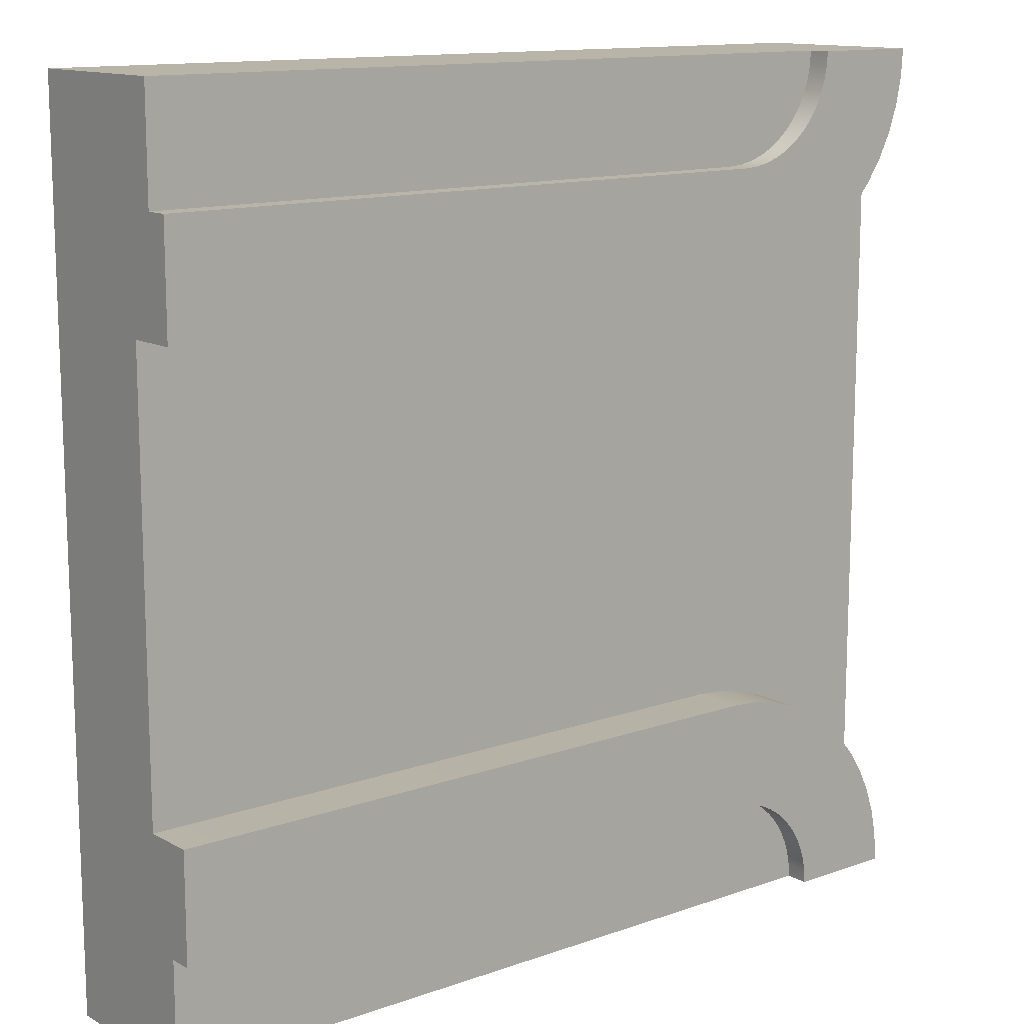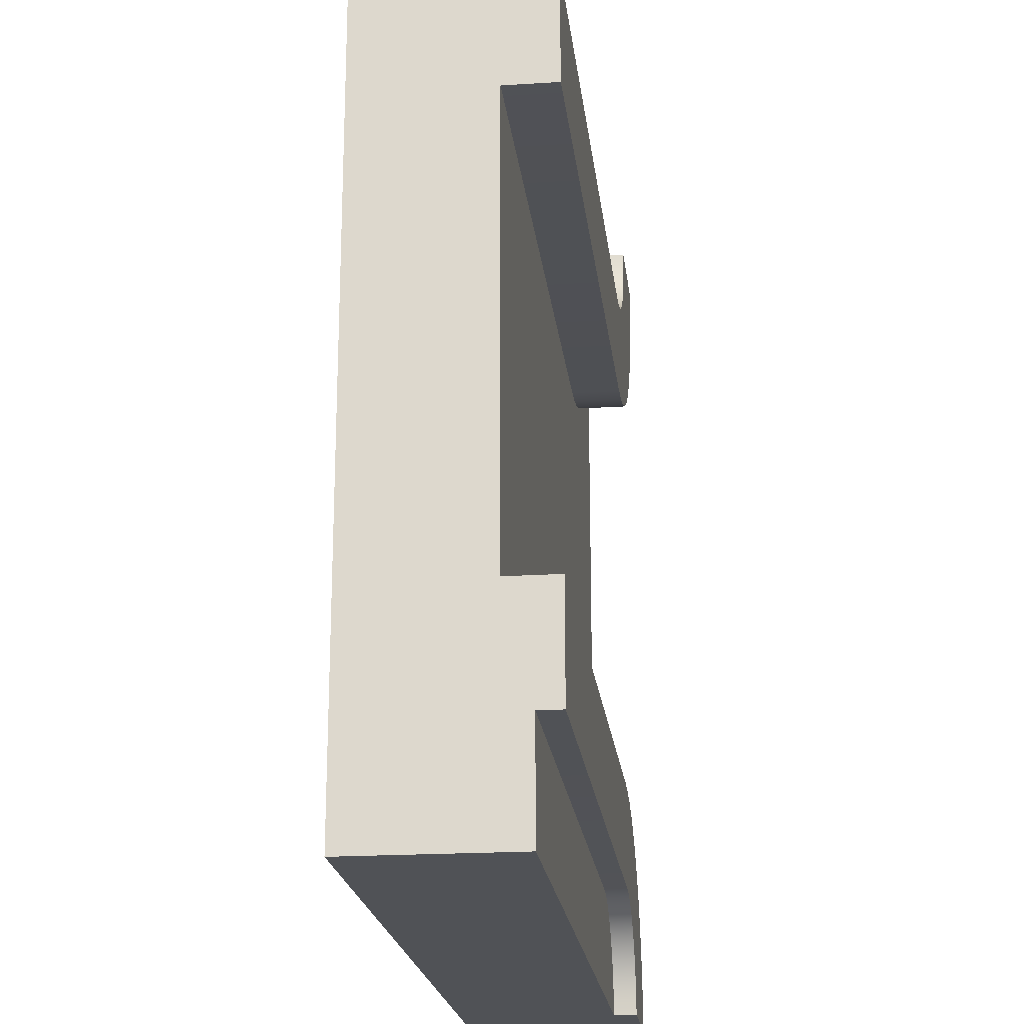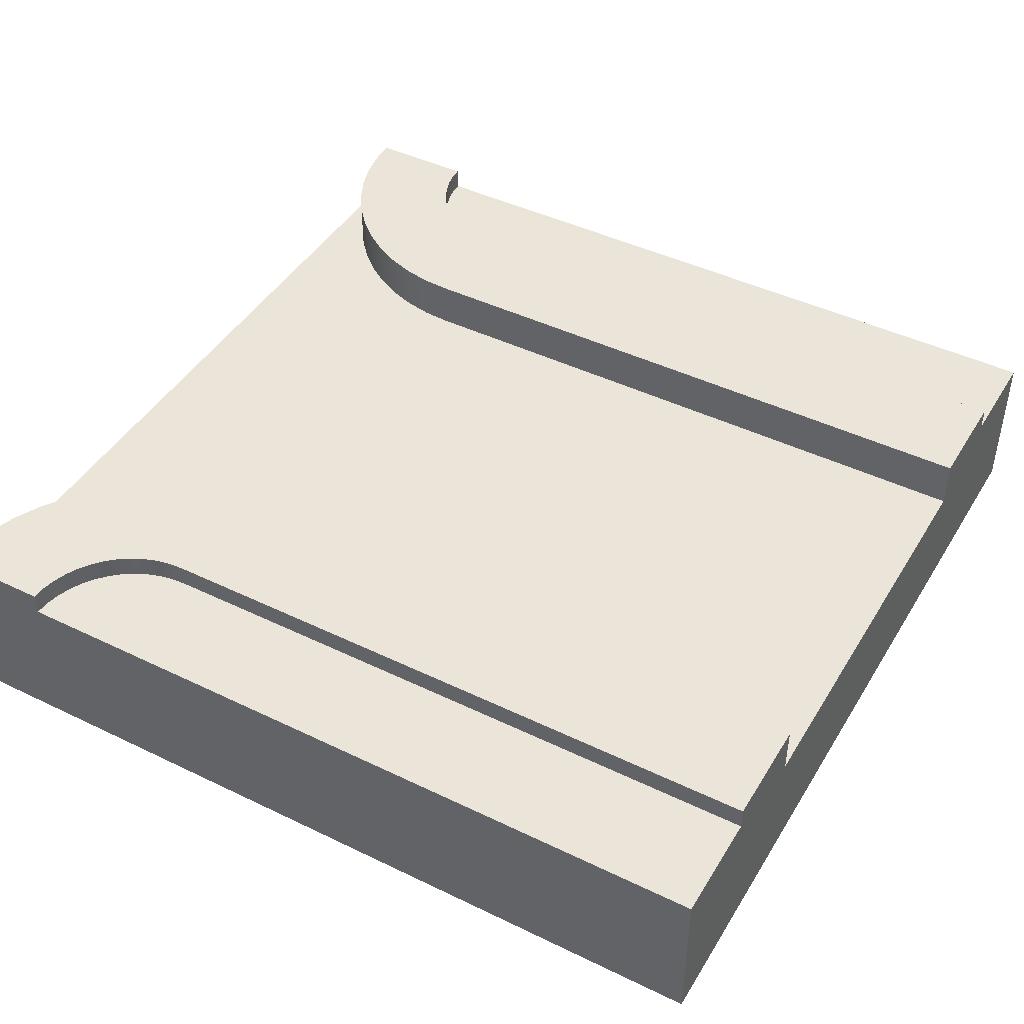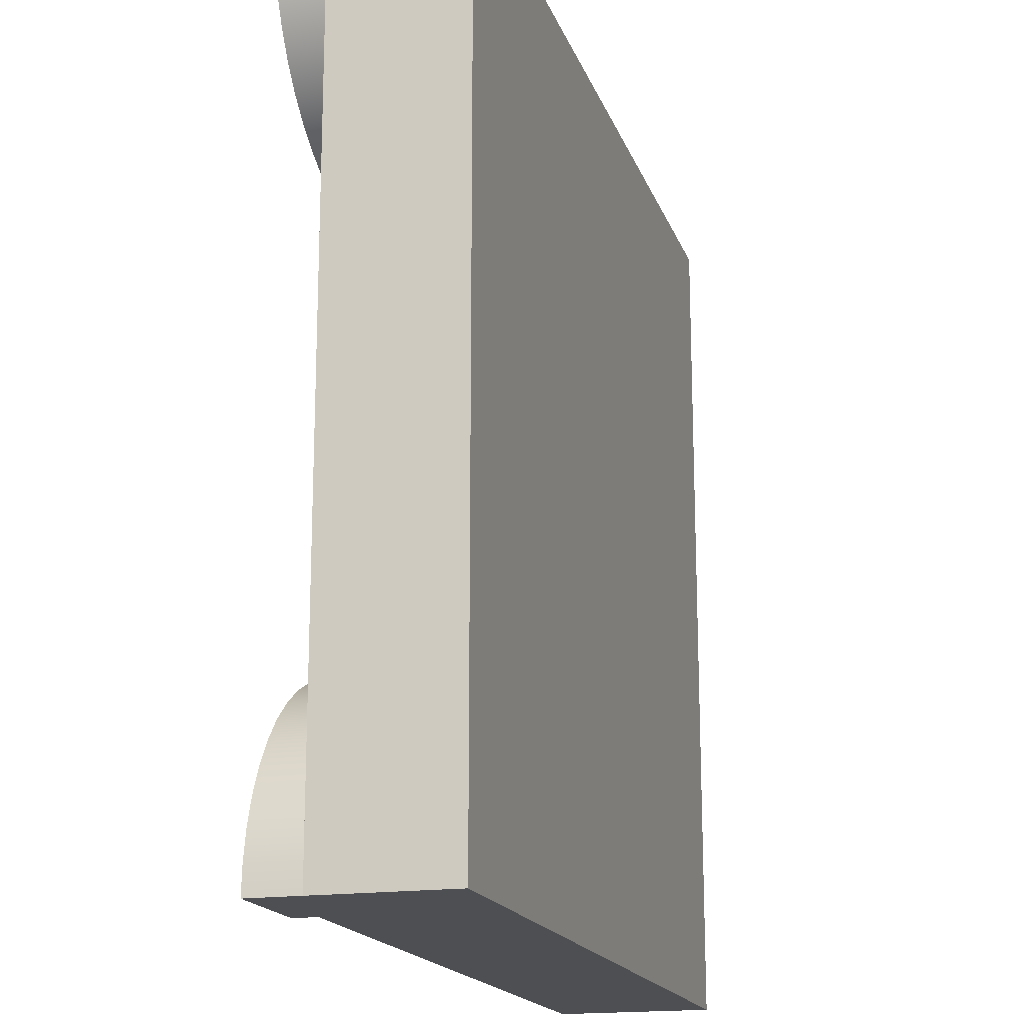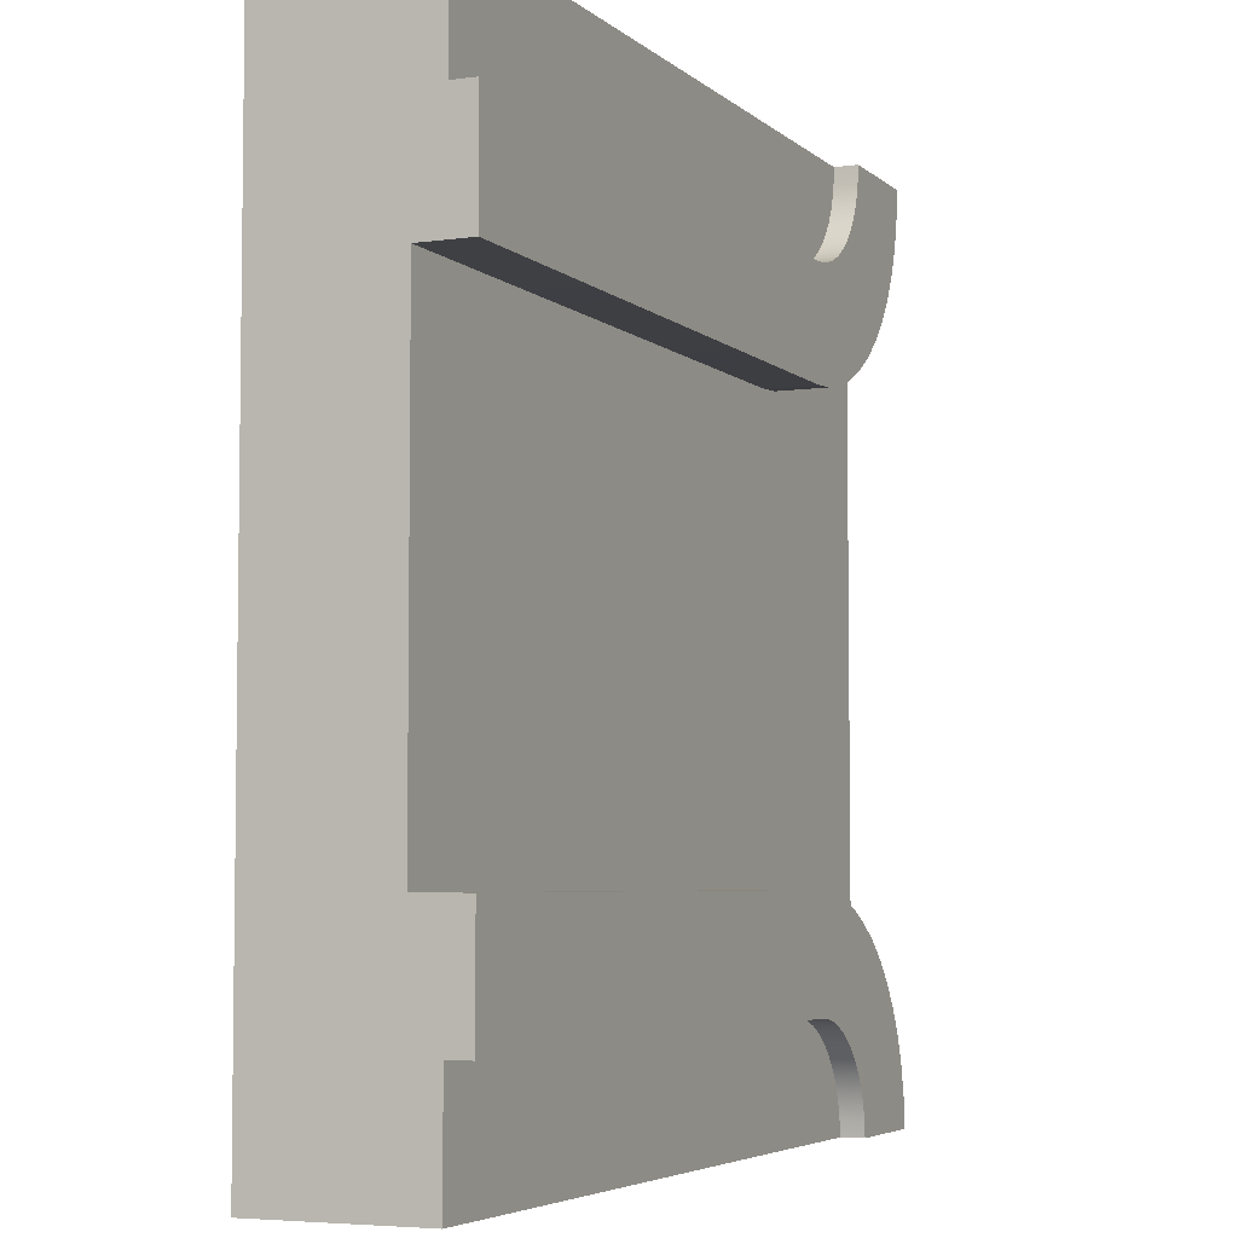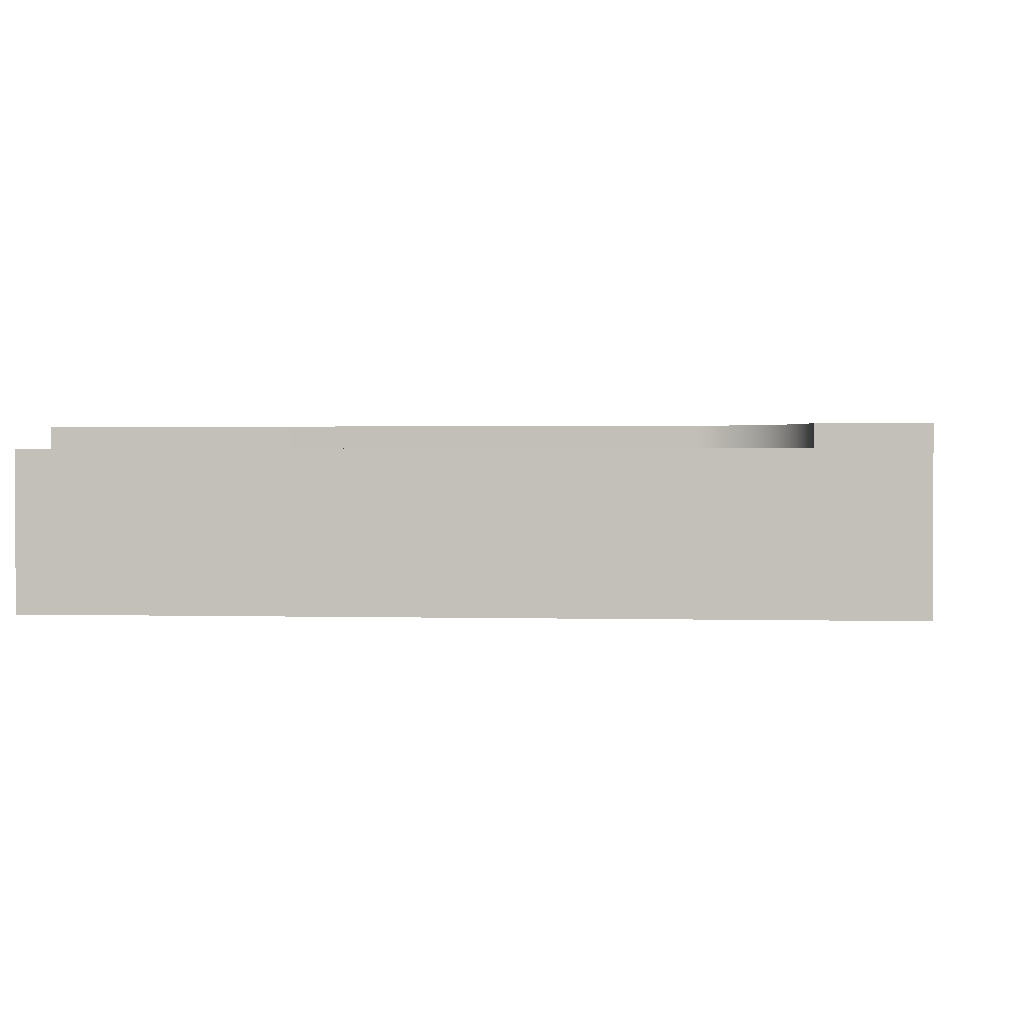
<metadata>
{"format":"obj","ext":"obj","renderer":"f3d","projection":"perspective","resolution":1024,"background":"white","views":[{"elev":13.0,"azim":141.1,"up":"+Z"},{"elev":-20.6,"azim":96.6,"up":"+Z"},{"elev":44.5,"azim":29.4,"up":"+Y"},{"elev":-17.5,"azim":-73.9,"up":"+Z"},{"elev":-5.0,"azim":114.0,"up":"+Z"},{"elev":1.1,"azim":-174.0,"up":"+Y"}]}
</metadata>
<code>
g tile133
v -0.375 1.354e-16 -0.5
v -0.375 0.1833 -0.5
v -0.5 1.354e-16 -0.5
v -0.375 0.21 -0.5
v -0.5 0.21 -0.5
v -0.5 0.1517 -0.5
v 0.5 0.1517 0.25
v 0.5 0.21 0.25
v -0.25 0.1517 0.25
v -0.25 0.21 0.25
v 0.5 0 0.25
v 0.5 9.024e-17 0.375
v 0.5 0.1833 0.375
v 0.5 0.21 0.375
v -0.2826 0.21 -0.2521
v -0.2826 0.1517 -0.2521
v -0.3147 0.21 -0.2585
v -0.3147 0.1517 -0.2585
v -0.3457 0.21 -0.269
v -0.3457 0.1517 -0.269
v -0.375 0.21 -0.2835
v -0.375 0.1517 -0.2835
v -0.4022 0.21 -0.3017
v -0.4022 0.1517 -0.3017
v -0.4268 0.21 -0.3232
v -0.4268 0.1517 -0.3232
v -0.4483 0.1517 -0.3478
v -0.4483 0.21 -0.3478
v -0.4665 0.1517 -0.375
v -0.4665 0.21 -0.375
v -0.481 0.1517 -0.4043
v -0.481 0.21 -0.4043
v -0.4915 0.1517 -0.4353
v -0.4915 0.21 -0.4353
v -0.4979 0.1517 -0.4674
v -0.4979 0.21 -0.4674
v -0.5 0.1517 0.5
v -0.4979 0.1517 0.4674
v -0.5 0.21 0.5
v -0.4979 0.21 0.4674
v -0.4915 0.1517 0.4353
v -0.4915 0.21 0.4353
v -0.481 0.1517 0.4043
v -0.481 0.21 0.4043
v -0.4665 0.1517 0.375
v -0.4665 0.21 0.375
v -0.4483 0.1517 0.3478
v -0.4483 0.21 0.3478
v -0.4268 0.1517 0.3232
v -0.4268 0.21 0.3232
v -0.4022 0.1517 0.3017
v -0.4022 0.21 0.3017
v -0.375 0.1517 0.2835
v -0.375 0.21 0.2835
v -0.3457 0.1517 0.269
v -0.3457 0.21 0.269
v -0.3147 0.1517 0.2585
v -0.3147 0.21 0.2585
v -0.2826 0.1517 0.2521
v -0.2826 0.21 0.2521
v -0.25 0.21 -0.25
v -0.25 0.1517 -0.25
v 0.5 0.21 -0.25
v 0.5 0.1517 -0.25
v -0.25 0.21 0.375
v -0.2663 0.21 0.3761
v -0.2824 0.21 0.3793
v -0.2978 0.21 0.3845
v -0.3125 0.21 0.3917
v -0.3261 0.21 0.4008
v -0.3384 0.21 0.4116
v -0.3492 0.21 0.4239
v -0.3583 0.21 0.4375
v -0.3655 0.21 0.4522
v -0.3707 0.21 0.4676
v -0.3739 0.21 0.4837
v -0.375 0.21 0.5
v -0.25 0.1833 0.375
v -0.2663 0.1833 0.3761
v -0.3739 0.1833 0.4837
v -0.375 0.1833 0.5
v -0.3707 0.1833 0.4676
v -0.3655 0.1833 0.4522
v -0.3583 0.1833 0.4375
v -0.3492 0.1833 0.4239
v -0.3384 0.1833 0.4116
v -0.3261 0.1833 0.4008
v -0.3125 0.1833 0.3917
v -0.2978 0.1833 0.3845
v -0.2824 0.1833 0.3793
v 0.5 0.21 -0.375
v -0.25 0.21 -0.375
v -0.2663 0.21 -0.3761
v -0.2824 0.21 -0.3793
v -0.2978 0.21 -0.3845
v -0.3125 0.21 -0.3917
v -0.3261 0.21 -0.4008
v -0.3384 0.21 -0.4116
v -0.3492 0.21 -0.4239
v -0.3583 0.21 -0.4375
v -0.3655 0.21 -0.4522
v -0.3707 0.21 -0.4676
v -0.3739 0.21 -0.4837
v 0.5 0.1833 -0.375
v -0.25 0.1833 -0.375
v -0.2663 0.1833 -0.3761
v -0.2824 0.1833 -0.3793
v -0.2978 0.1833 -0.3845
v -0.3125 0.1833 -0.3917
v -0.3261 0.1833 -0.4008
v -0.3384 0.1833 -0.4116
v -0.3492 0.1833 -0.4239
v -0.3583 0.1833 -0.4375
v -0.3655 0.1833 -0.4522
v -0.3707 0.1833 -0.4676
v -0.3739 0.1833 -0.4837
v -0.375 1.354e-16 0.5
v -0.5 1.354e-16 0.5
v 0.5 0 -0.25
v 0.5 9.024e-17 -0.375
v 0.5 0.1833 0.5
v 0.5 1.354e-16 0.5
v 0.5 1.354e-16 -0.5
v 0.5 0.1833 -0.5
f 3 2 1
f 2 3 4
f 4 3 5
f 5 3 6
f 9 8 7
f 8 9 10
f 7 12 11
f 12 7 13
f 13 7 8
f 13 8 14
f 17 16 15
f 16 17 18
f 19 18 17
f 18 19 20
f 21 20 19
f 20 21 22
f 23 22 21
f 22 23 24
f 25 24 23
f 24 25 26
f 25 27 26
f 27 25 28
f 28 29 27
f 29 28 30
f 30 31 29
f 31 30 32
f 32 33 31
f 33 32 34
f 34 35 33
f 35 34 36
f 36 6 35
f 6 36 5
f 39 38 37
f 38 39 40
f 40 41 38
f 41 40 42
f 42 43 41
f 43 42 44
f 44 45 43
f 45 44 46
f 46 47 45
f 47 46 48
f 48 49 47
f 49 48 50
f 49 52 51
f 52 49 50
f 51 54 53
f 54 51 52
f 53 56 55
f 56 53 54
f 55 58 57
f 58 55 56
f 57 60 59
f 60 57 58
f 59 10 9
f 10 59 60
f 15 62 61
f 62 15 16
f 61 64 63
f 64 61 62
f 8 65 14
f 65 8 46
f 46 8 48
f 48 8 50
f 50 8 52
f 52 8 54
f 54 8 56
f 56 8 58
f 58 8 60
f 60 8 10
f 46 66 65
f 46 67 66
f 46 68 67
f 46 69 68
f 46 70 69
f 44 70 46
f 44 71 70
f 44 72 71
f 42 72 44
f 42 73 72
f 42 74 73
f 40 74 42
f 40 75 74
f 40 76 75
f 39 76 40
f 76 39 77
f 66 78 65
f 78 66 79
f 65 13 14
f 13 65 78
f 76 81 80
f 81 76 77
f 75 80 82
f 80 75 76
f 74 82 83
f 82 74 75
f 73 83 84
f 83 73 74
f 72 84 85
f 84 72 73
f 71 85 86
f 85 71 72
f 71 87 70
f 87 71 86
f 70 88 69
f 88 70 87
f 69 89 68
f 89 69 88
f 68 90 67
f 90 68 89
f 67 79 66
f 79 67 90
f 91 61 63
f 61 91 15
f 15 91 17
f 17 91 19
f 19 91 21
f 21 91 23
f 23 91 25
f 25 91 28
f 28 91 92
f 28 92 30
f 30 92 93
f 30 93 32
f 32 93 94
f 32 94 95
f 32 95 96
f 32 96 97
f 32 97 98
f 32 98 34
f 34 98 99
f 34 99 100
f 34 100 36
f 36 100 101
f 36 101 102
f 36 102 5
f 5 102 103
f 5 103 4
f 105 91 104
f 91 105 92
f 106 92 105
f 92 106 93
f 107 93 106
f 93 107 94
f 108 94 107
f 94 108 95
f 109 95 108
f 95 109 96
f 110 96 109
f 96 110 97
f 111 97 110
f 97 111 98
f 99 111 112
f 111 99 98
f 100 112 113
f 112 100 99
f 101 113 114
f 113 101 100
f 102 114 115
f 114 102 101
f 103 115 116
f 115 103 102
f 4 116 2
f 116 4 103
f 39 81 77
f 81 39 117
f 117 39 118
f 118 39 37
f 120 64 119
f 64 120 104
f 64 104 63
f 63 104 91
f 81 122 121
f 122 81 117
f 123 104 120
f 104 123 124
f 123 120 1
f 120 3 1
f 119 3 120
f 11 3 119
f 12 3 11
f 122 3 12
f 122 118 3
f 118 122 117
f 13 81 121
f 81 13 80
f 80 13 82
f 82 13 83
f 83 13 84
f 84 13 85
f 85 13 86
f 86 13 87
f 87 13 88
f 88 13 89
f 89 13 90
f 90 13 79
f 79 13 78
f 124 105 104
f 105 124 106
f 106 124 107
f 107 124 108
f 108 124 109
f 109 124 110
f 110 124 111
f 111 124 112
f 112 124 113
f 113 124 114
f 114 124 115
f 115 124 116
f 116 124 2
f 1 124 123
f 124 1 2
f 13 122 12
f 122 13 121
f 64 9 7
f 62 9 64
f 16 9 62
f 18 9 16
f 20 9 18
f 22 9 20
f 24 9 22
f 26 9 24
f 27 9 26
f 29 9 27
f 31 9 29
f 31 59 9
f 33 59 31
f 33 57 59
f 33 55 57
f 33 53 55
f 35 53 33
f 35 51 53
f 35 49 51
f 35 47 49
f 6 47 35
f 6 45 47
f 6 43 45
f 6 41 43
f 6 38 41
f 38 6 37
f 64 11 119
f 11 64 7
f 37 3 118
f 3 37 6

</code>
